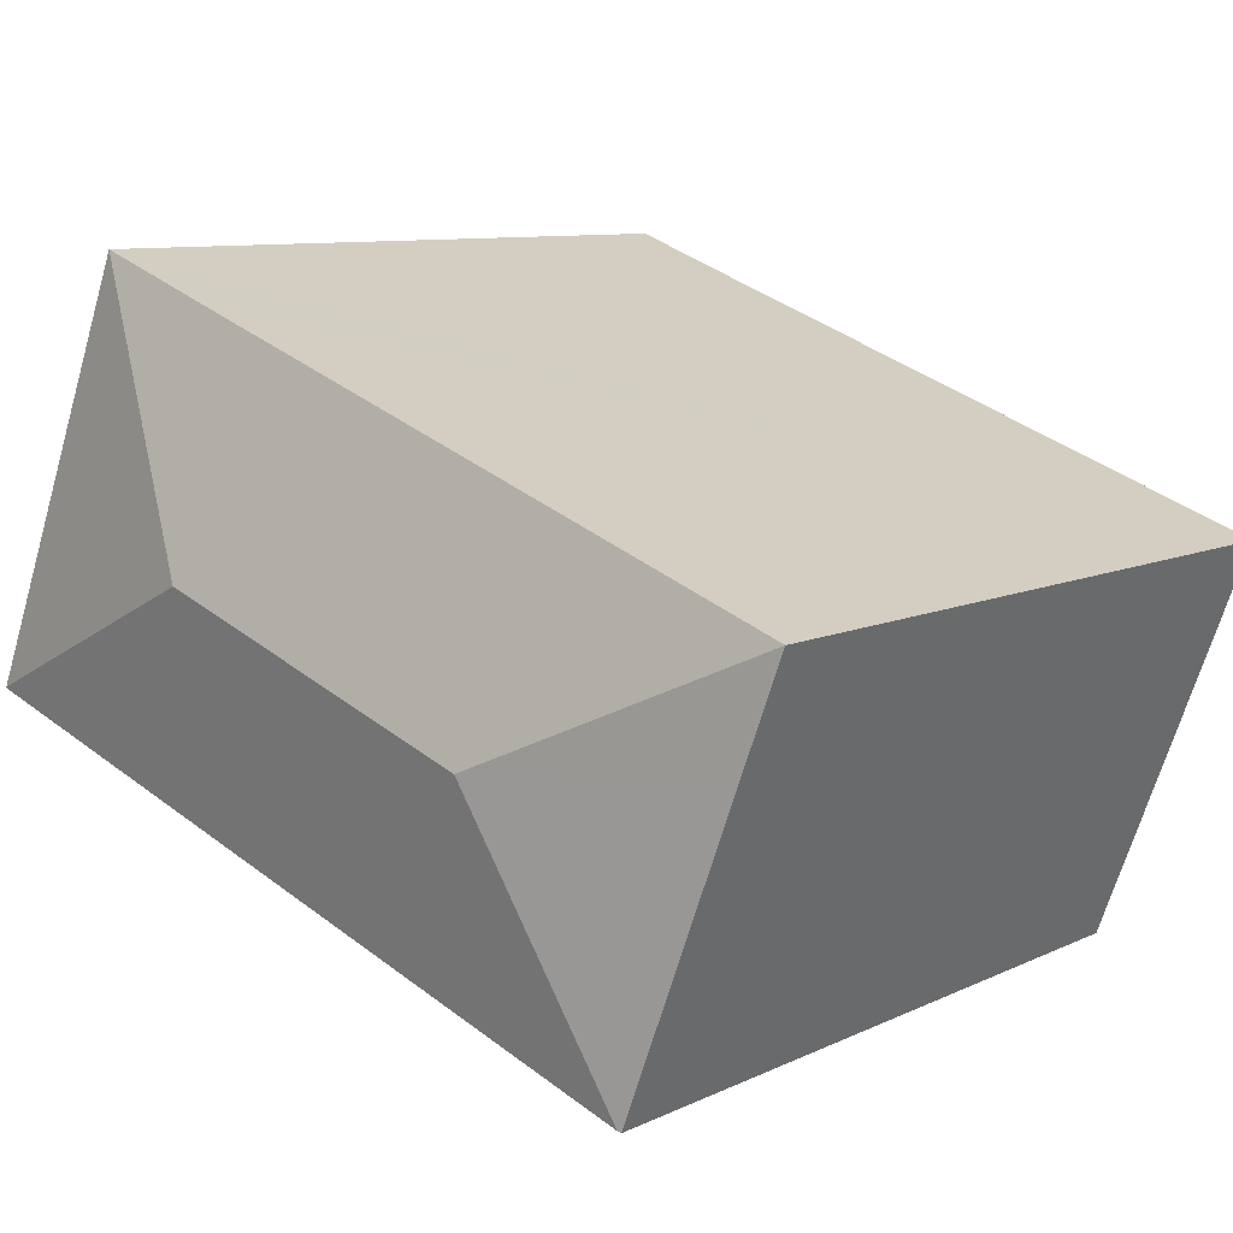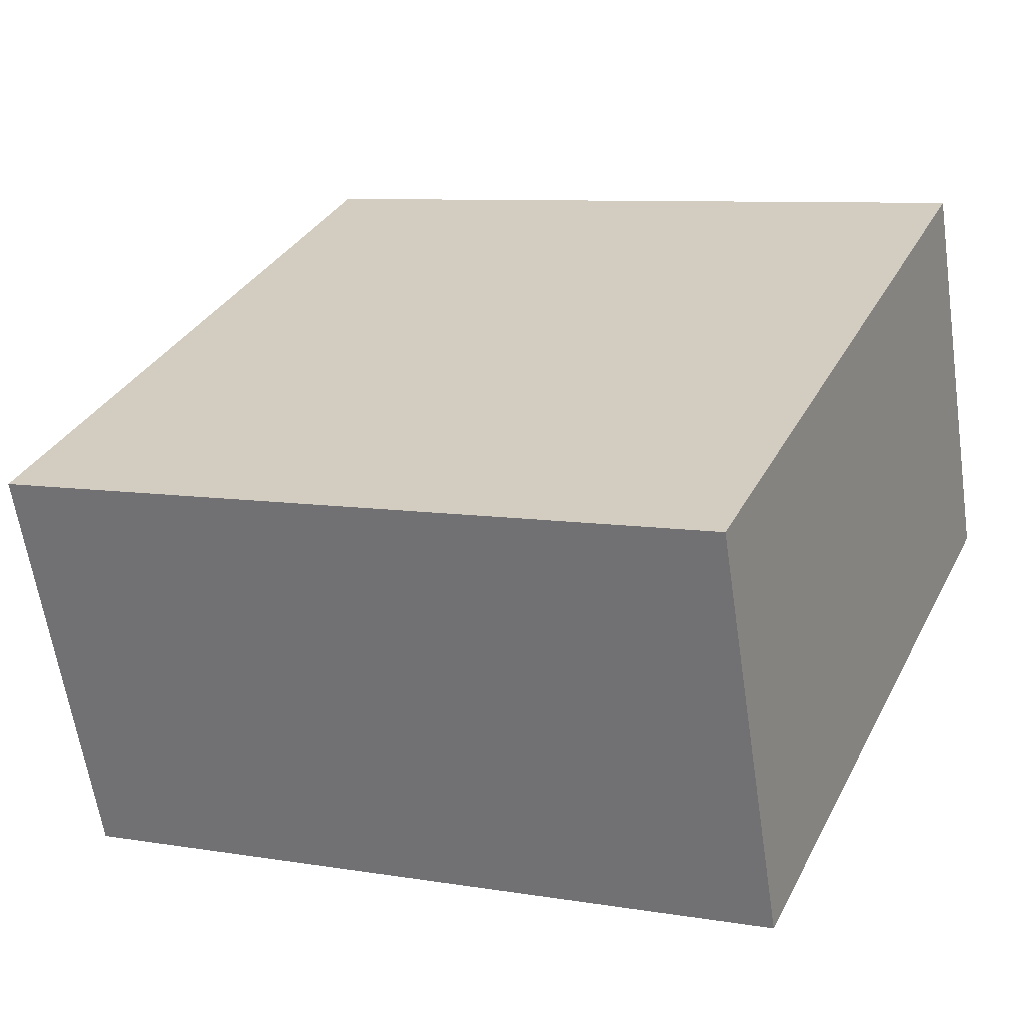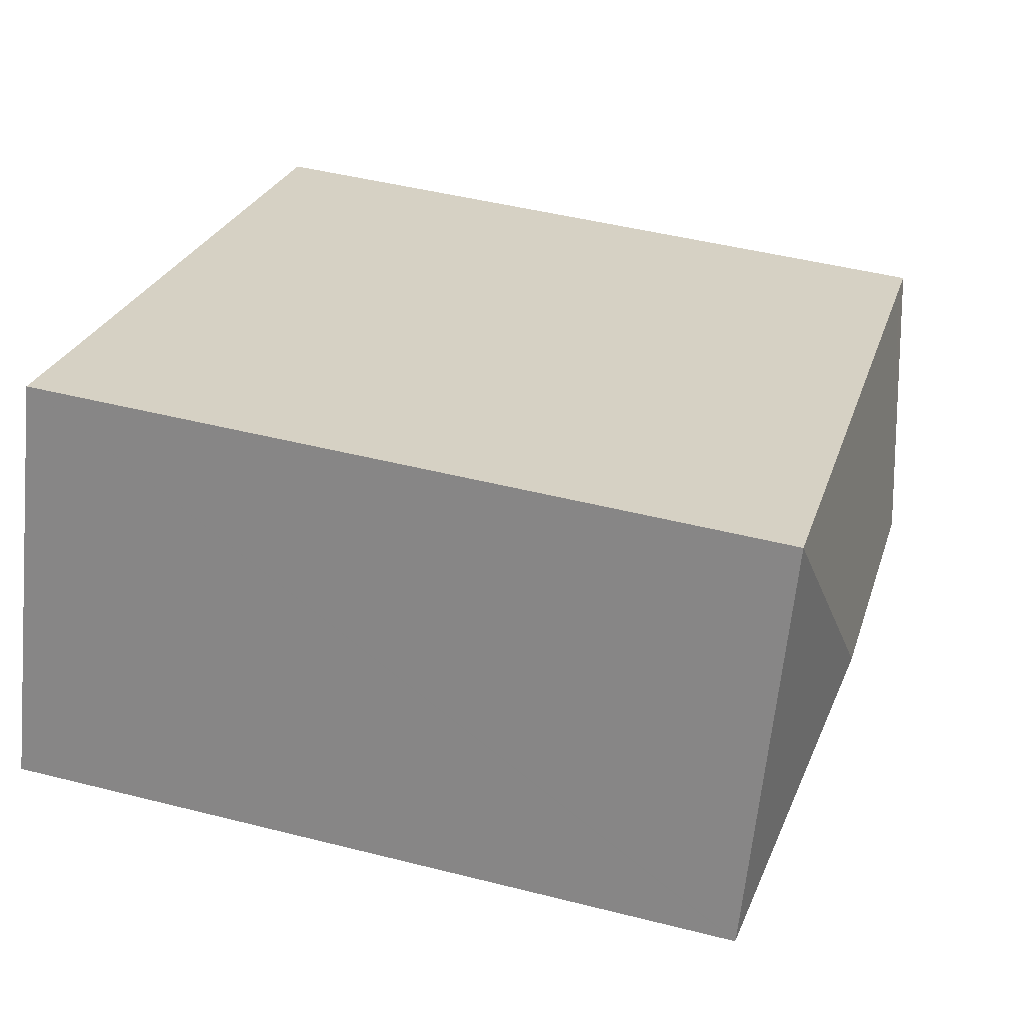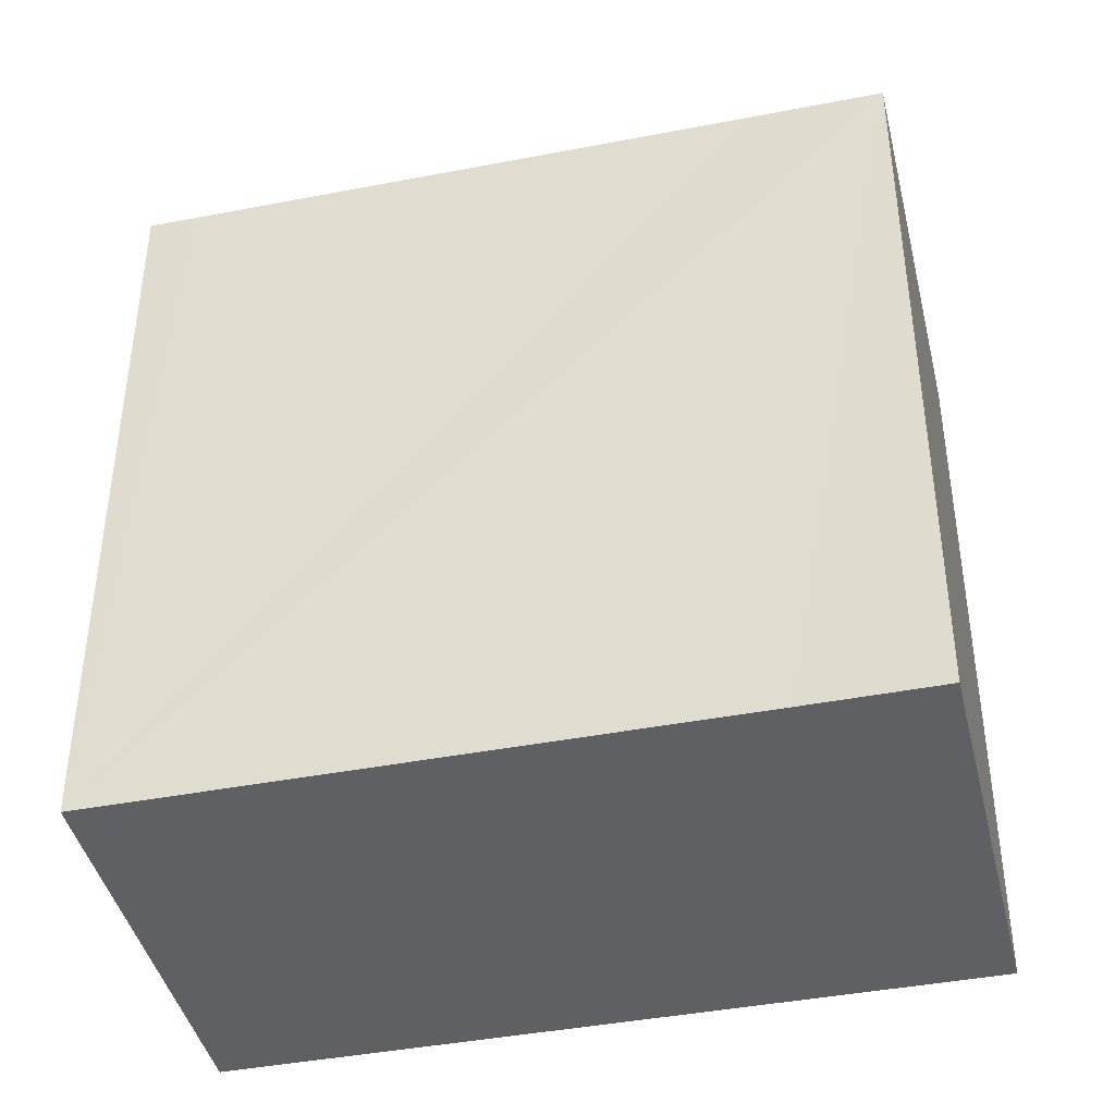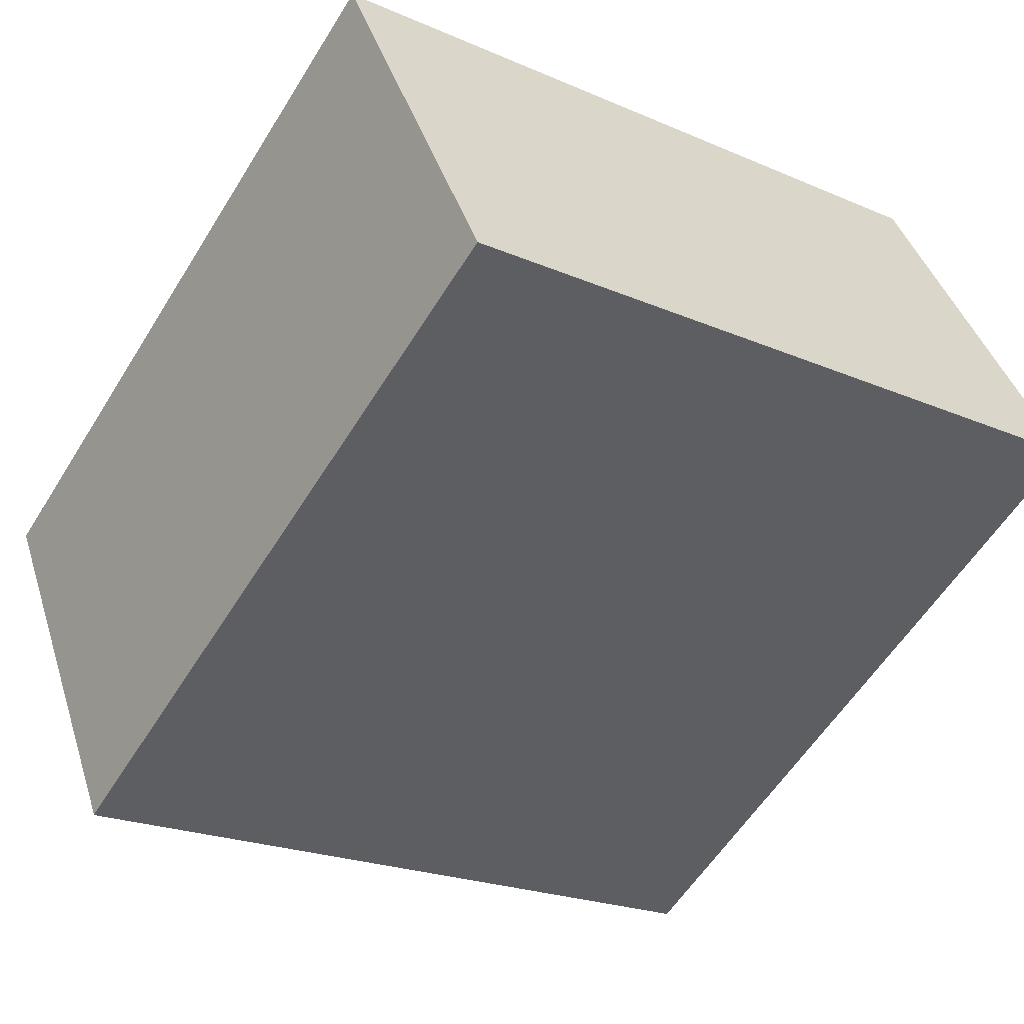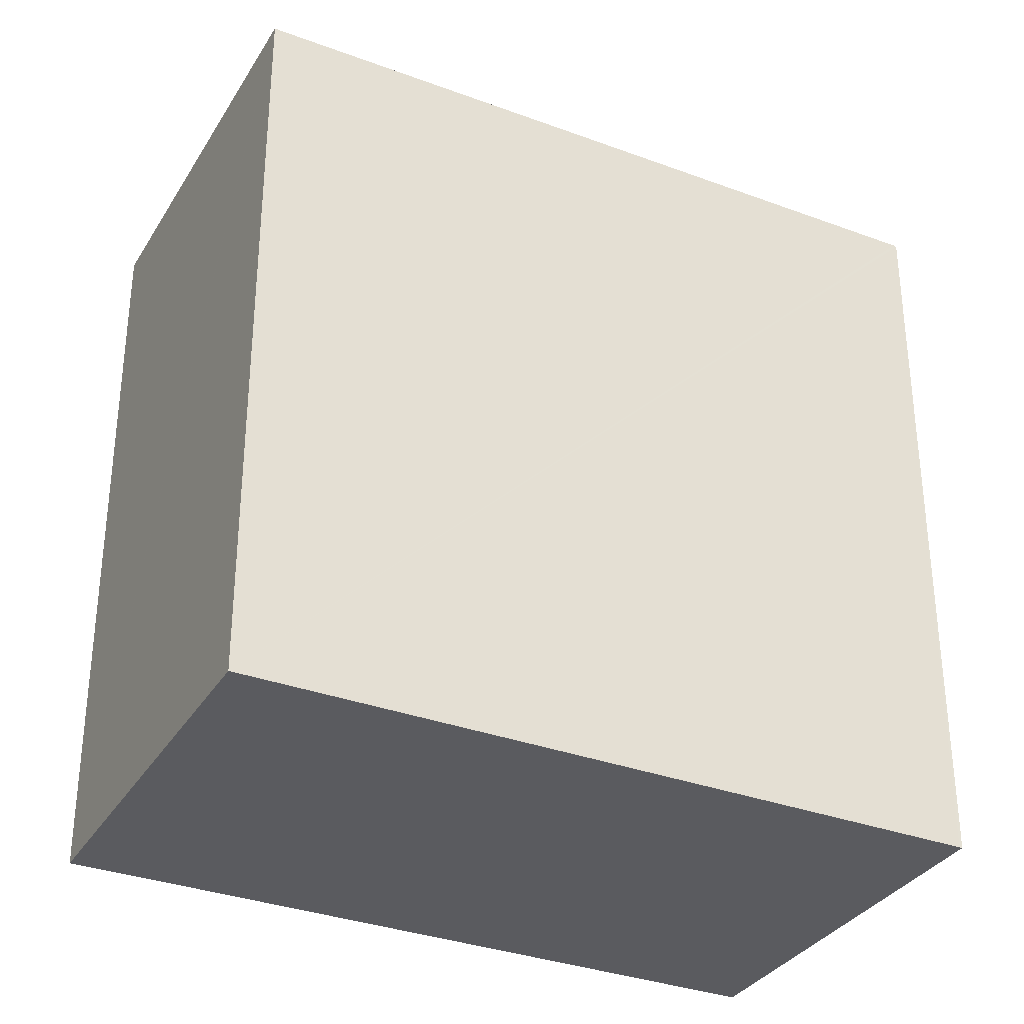
<metadata>
{"format":"obj","ext":"obj","renderer":"f3d","projection":"perspective","resolution":1024,"background":"white","views":[{"elev":8.9,"azim":-141.7,"up":"+Z"},{"elev":8.3,"azim":-65.4,"up":"+Z"},{"elev":46.3,"azim":106.2,"up":"+Z"},{"elev":-42.1,"azim":-7.8,"up":"+Y"},{"elev":-57.8,"azim":-31.6,"up":"+Z"},{"elev":-33.2,"azim":132.1,"up":"+Y"}]}
</metadata>
<code>
v  18.82 25.65 -0.149
v  27.7 24.07 -4.098
v  27.71 24.06 -4.132
v  8.855 25.65 -3.949
v  13.54 24.07 -9.494
v  4.94 24.07 -12.75
v  25.7 24.06 -4.891
v  1.385 24.06 -3.661
v  4.838 24.05 -12.79
v  0 24.07 1.474e-15
v  1.385 24.07 0.528
v  18.79 24.07 7.157
v  22.75 24.07 8.681
v  4.838 7.83e-16 -12.79
v  0 0 0
v  1.385 2.242e-16 -3.661
v  18.79 -4.382e-16 7.157
v  22.75 -5.316e-16 8.681
v  1.385 -3.233e-17 0.528
v  27.71 2.53e-16 -4.132
v  27.7 2.509e-16 -4.098
v  4.94 7.806e-16 -12.75
v  25.7 2.995e-16 -4.891
v  13.54 5.813e-16 -9.494
g defaultobject
f 1 2 3
f 4 5 6
f 5 4 7
f 7 4 1
f 7 1 3
f 8 6 9
f 6 8 4
f 4 8 10
f 11 4 10
f 4 11 12
f 4 12 1
f 1 12 13
f 1 13 2
f 14 8 9
f 8 14 10
f 10 14 15
f 15 14 16
f 15 11 10
f 11 15 12
f 12 15 13
f 13 15 17
f 13 17 18
f 17 15 19
f 18 2 13
f 2 18 3
f 3 18 20
f 20 18 21
f 20 7 3
f 7 20 5
f 5 20 6
f 6 20 9
f 9 20 22
f 9 22 14
f 22 20 23
f 22 23 24
f 17 21 18
f 21 17 19
f 21 19 20
f 20 19 23
f 23 19 24
f 24 19 15
f 24 15 16
f 24 16 22
f 22 16 14

</code>
